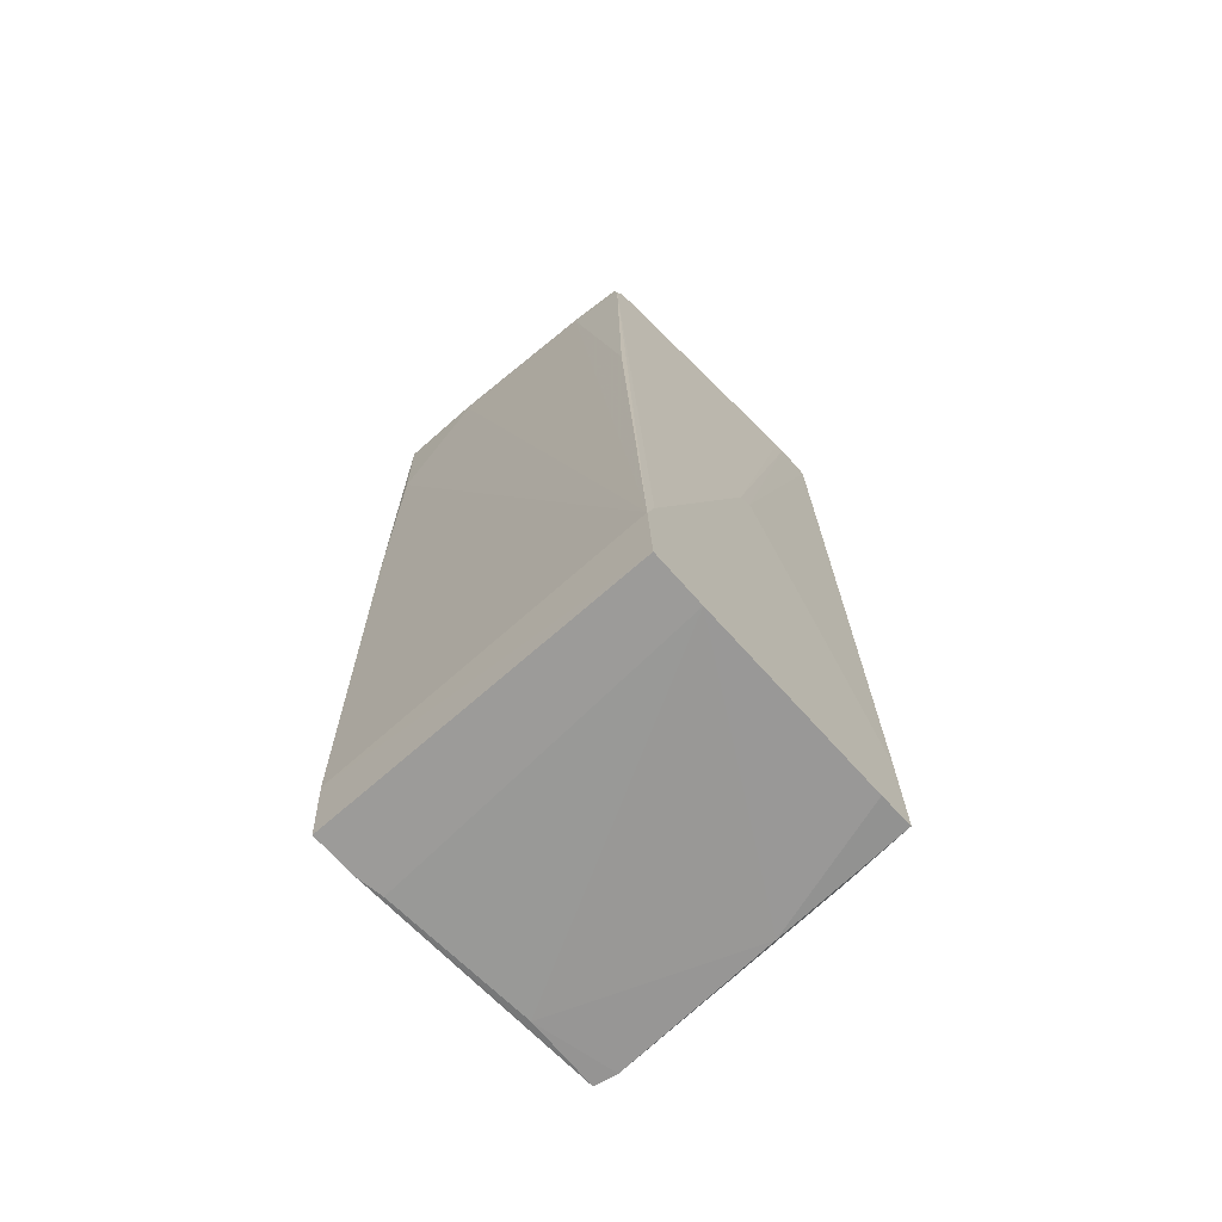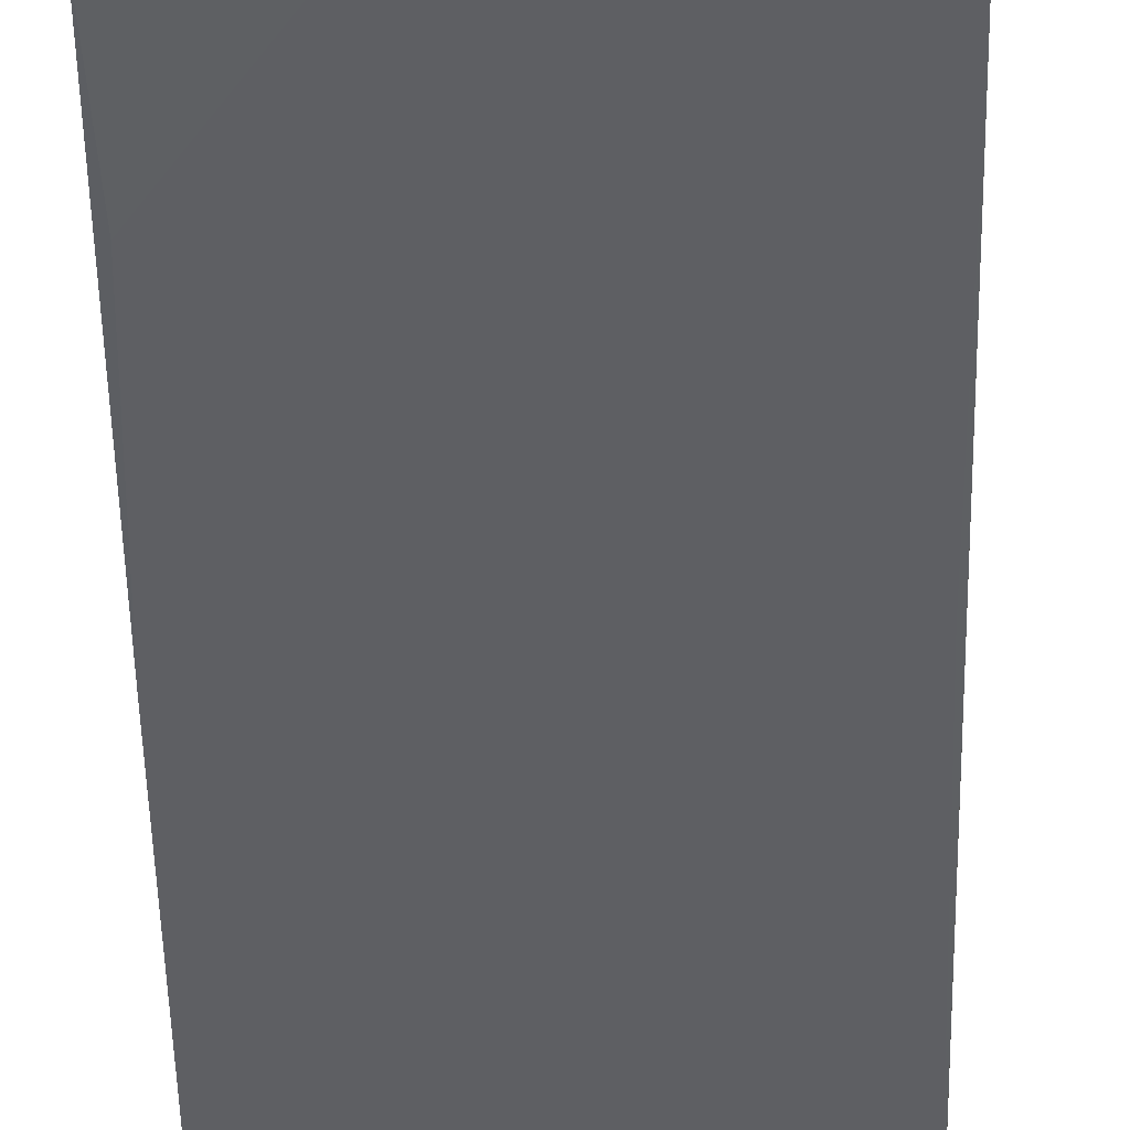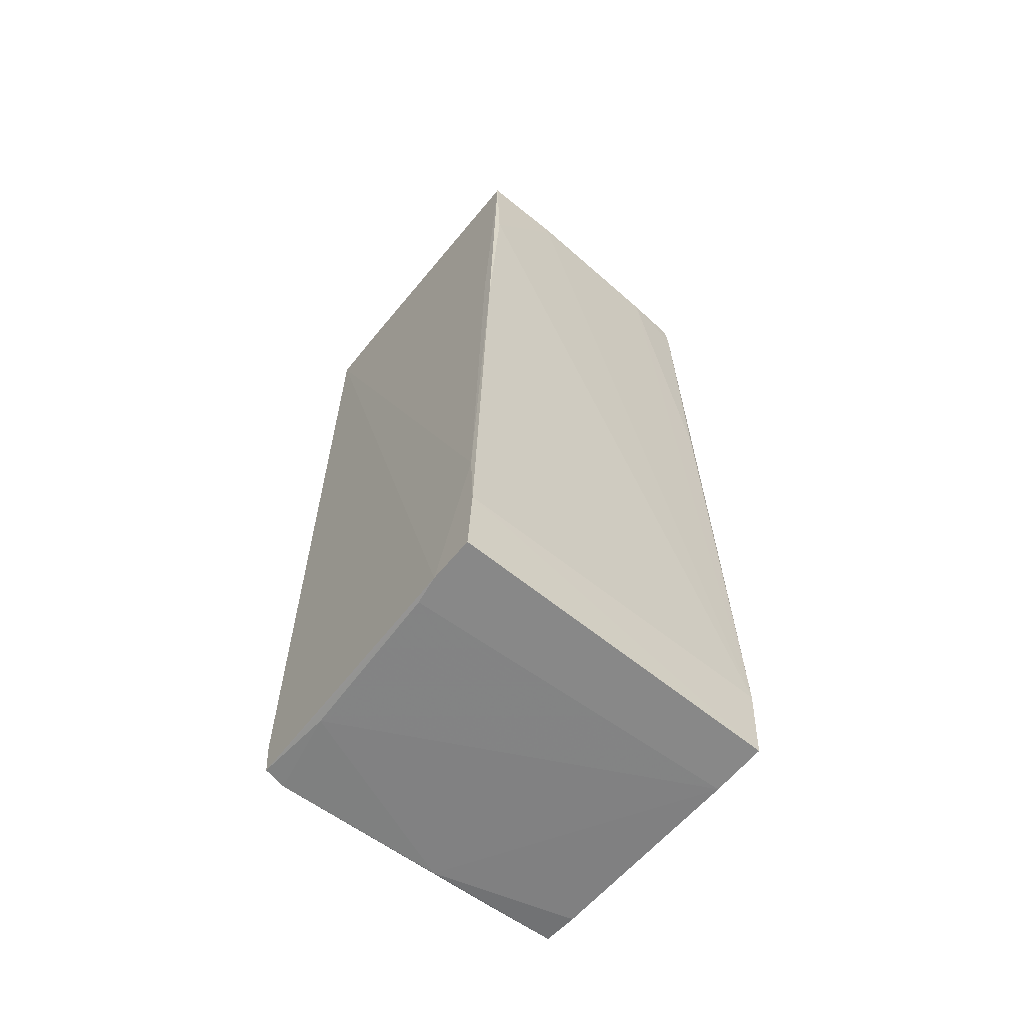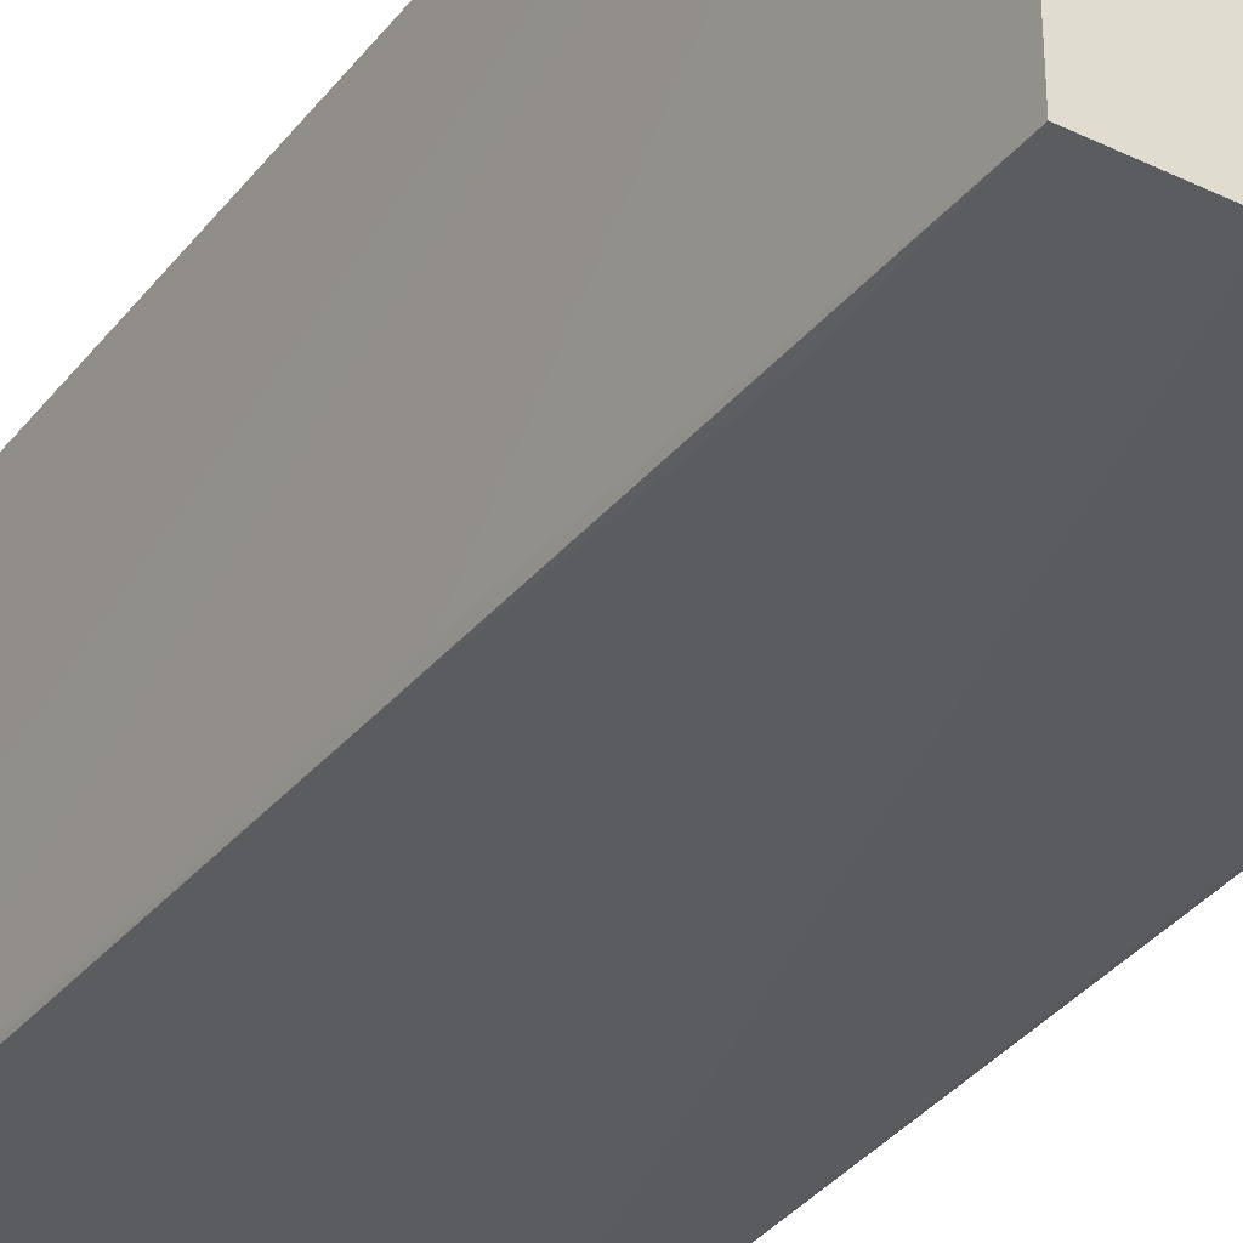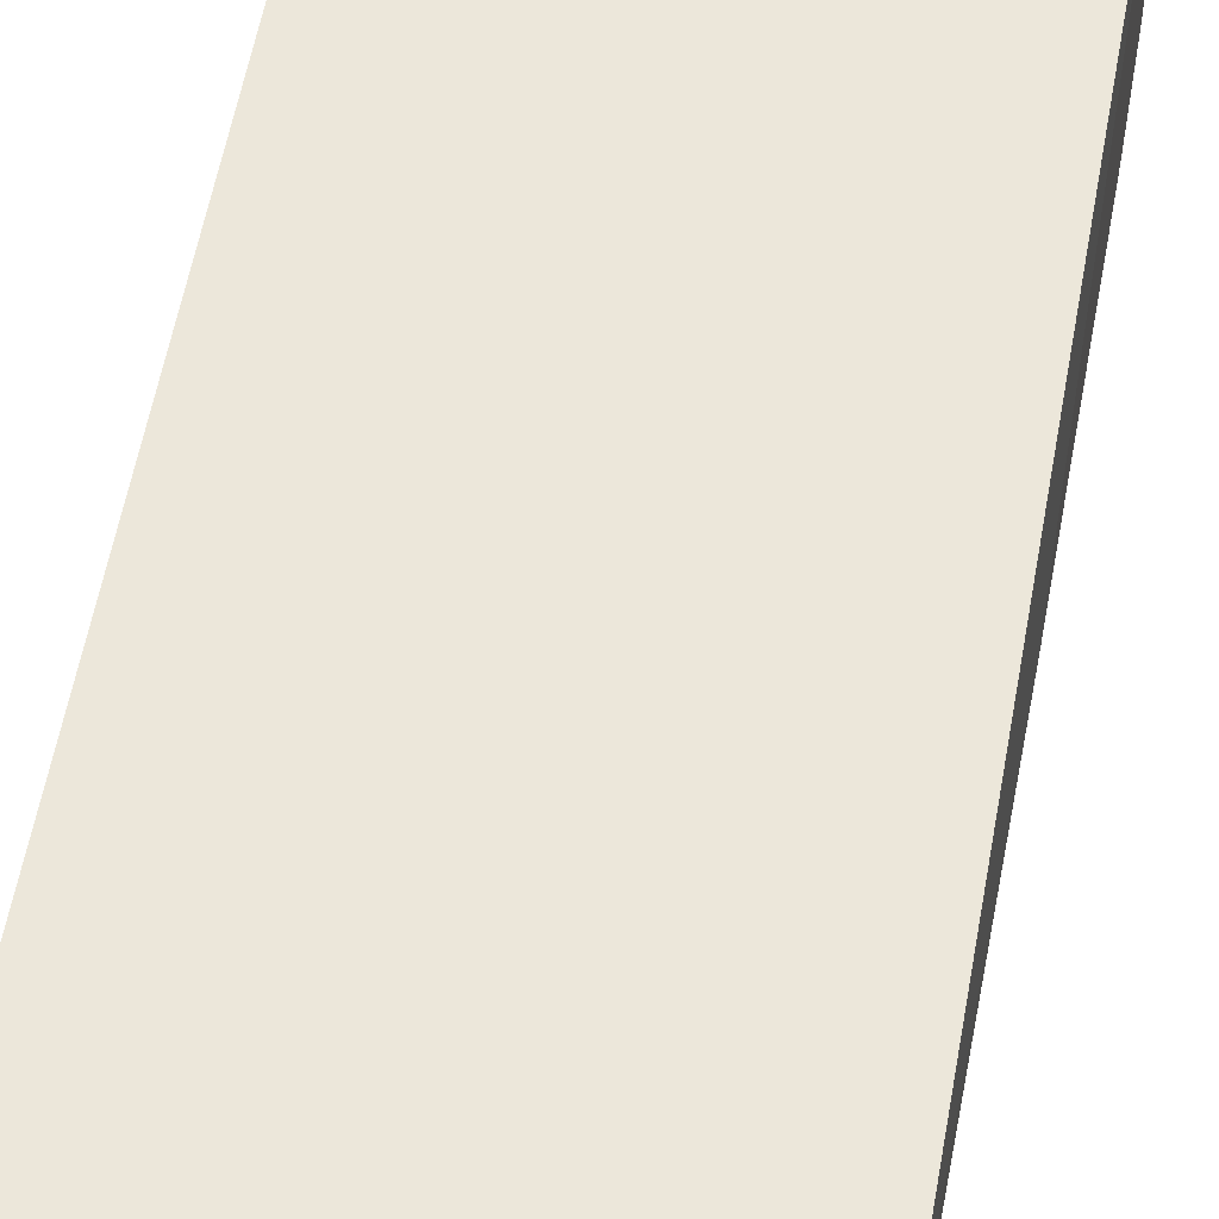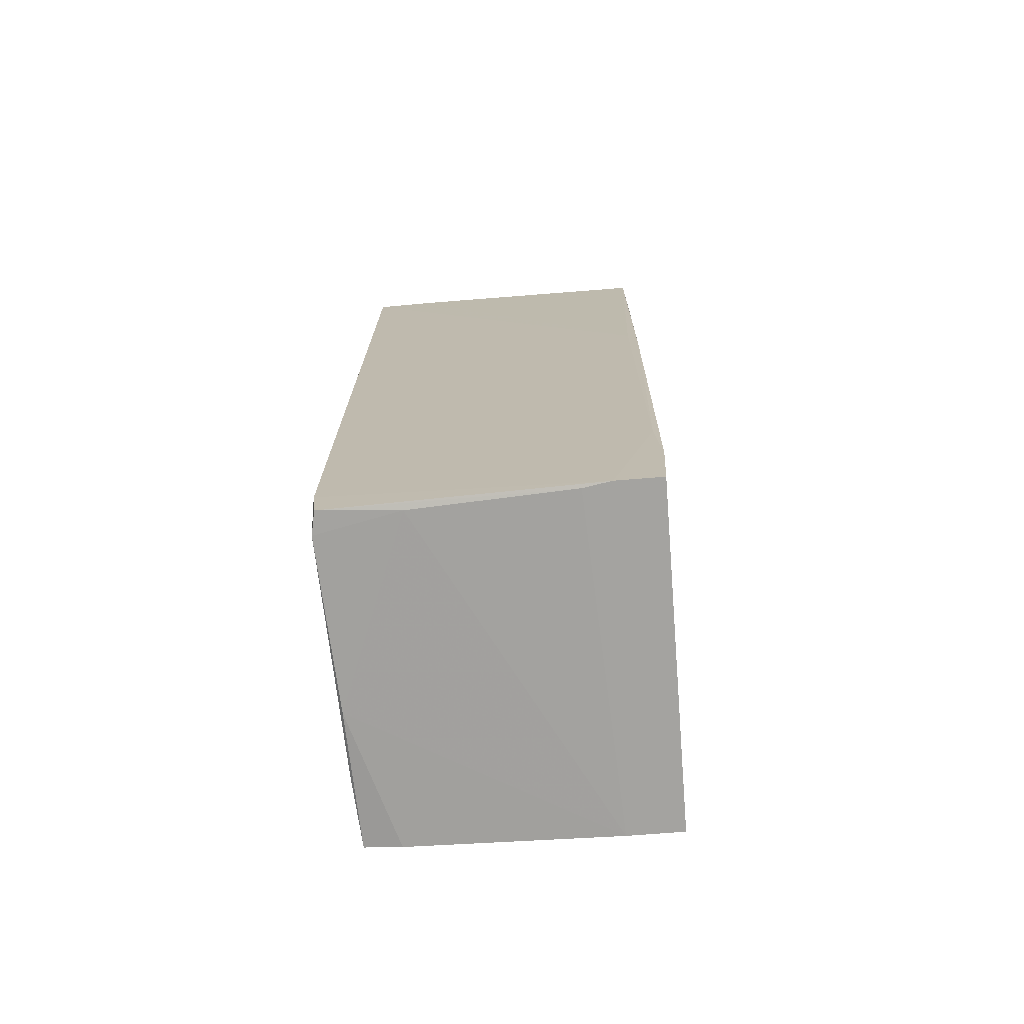
<metadata>
{"format":"obj","ext":"obj","renderer":"f3d","projection":"perspective","resolution":1024,"background":"white","views":[{"elev":-69.9,"azim":-138.6,"up":"+Y"},{"elev":-42.4,"azim":-179.5,"up":"+Z"},{"elev":-62.7,"azim":140.6,"up":"+Y"},{"elev":-34.9,"azim":147.4,"up":"+Z"},{"elev":54.0,"azim":-170.3,"up":"+Z"},{"elev":-72.9,"azim":94.5,"up":"+Y"}]}
</metadata>
<code>
o convex_0
v -1.109 -1.239 0.5177
v -1.109 -3.103 -0.9377
v -1.051 -3.103 -0.9377
v 0.4335 3.04 -1.054
v 0.9866 -3.045 1.013
v -1.08 3.01 0.9545
v 0.9866 3.01 1.042
v 1.045 -3.103 -0.9375
v -0.9345 3.01 -0.9957
v -1.109 -3.015 0.9545
v 0.9866 3.04 -1.054
v -1.109 -2.579 -0.9668
v 0.8411 -3.045 1.042
v -0.8472 3.01 0.9836
v 1.016 0.5935 -1.025
v -0.9636 2.864 -0.9959
v -0.8181 3.04 0.372
v 1.045 -2.608 -0.9666
v -1.08 3.01 0.7216
v 1.045 -3.103 -0.6463
v 0.579 3.01 1.042
v -0.7017 -2.812 0.9836
v 0.9866 3.04 0.6634
v -1.109 -3.103 -0.5882
v -0.5853 2.981 -1.025
v -1.109 -0.1334 -0.06421
v 0.9575 2.195 -1.054
v -1.109 -3.045 0.7214
v 0.9575 -3.074 0.5179
v 1.045 -2.113 -0.9375
v 0.9866 -2.783 1.042
v -0.6435 3.04 -0.7337
v 1.016 0.8557 -0.9666
v -0.2359 -3.045 0.9836
v -0.9927 0.8262 -0.9959
v 0.579 2.34 1.042
v 1.016 -3.103 -0.4717
v -0.8181 1.001 0.9836
v -1.109 -2.317 0.9545
v -0.9636 3.01 -0.9377
v -1.109 -2.375 -0.9085
v 0.4335 2.981 -1.054
v -1.08 2.661 0.5759
v -0.7599 -1.326 0.9836
v -1.109 -0.0751 0.02278
v -0.6726 -3.015 0.9836
v 0.6083 1.554 1.042
f 36 44 47
f 1 2 10
f 2 1 12
f 11 4 17
f 3 2 18
f 8 3 18
f 2 12 18
f 6 17 19
f 3 8 20
f 8 18 20
f 13 7 21
f 6 14 23
f 17 6 23
f 11 17 23
f 21 7 23
f 14 21 23
f 2 3 24
f 10 2 24
f 3 20 24
f 9 4 25
f 16 9 25
f 12 1 26
f 4 11 27
f 11 15 27
f 18 12 27
f 15 18 27
f 10 24 28
f 5 13 29
f 18 15 30
f 7 20 30
f 20 18 30
f 13 5 31
f 7 13 31
f 5 20 31
f 20 7 31
f 4 9 32
f 17 4 32
f 15 11 33
f 23 7 33
f 11 23 33
f 7 30 33
f 30 15 33
f 10 28 34
f 28 24 34
f 24 29 34
f 29 13 34
f 12 16 35
f 25 12 35
f 16 25 35
f 13 21 36
f 21 14 36
f 20 5 37
f 24 20 37
f 29 24 37
f 5 29 37
f 14 10 38
f 36 14 38
f 6 1 39
f 1 10 39
f 10 14 39
f 14 6 39
f 9 16 40
f 19 17 40
f 32 9 40
f 17 32 40
f 16 12 41
f 12 26 41
f 26 16 41
f 25 4 42
f 12 25 42
f 4 27 42
f 27 12 42
f 16 26 43
f 26 19 43
f 40 16 43
f 19 40 43
f 10 22 44
f 38 10 44
f 36 38 44
f 1 6 45
f 6 19 45
f 26 1 45
f 19 26 45
f 22 10 46
f 13 22 46
f 10 34 46
f 34 13 46
f 22 13 47
f 13 36 47
f 44 22 47

</code>
